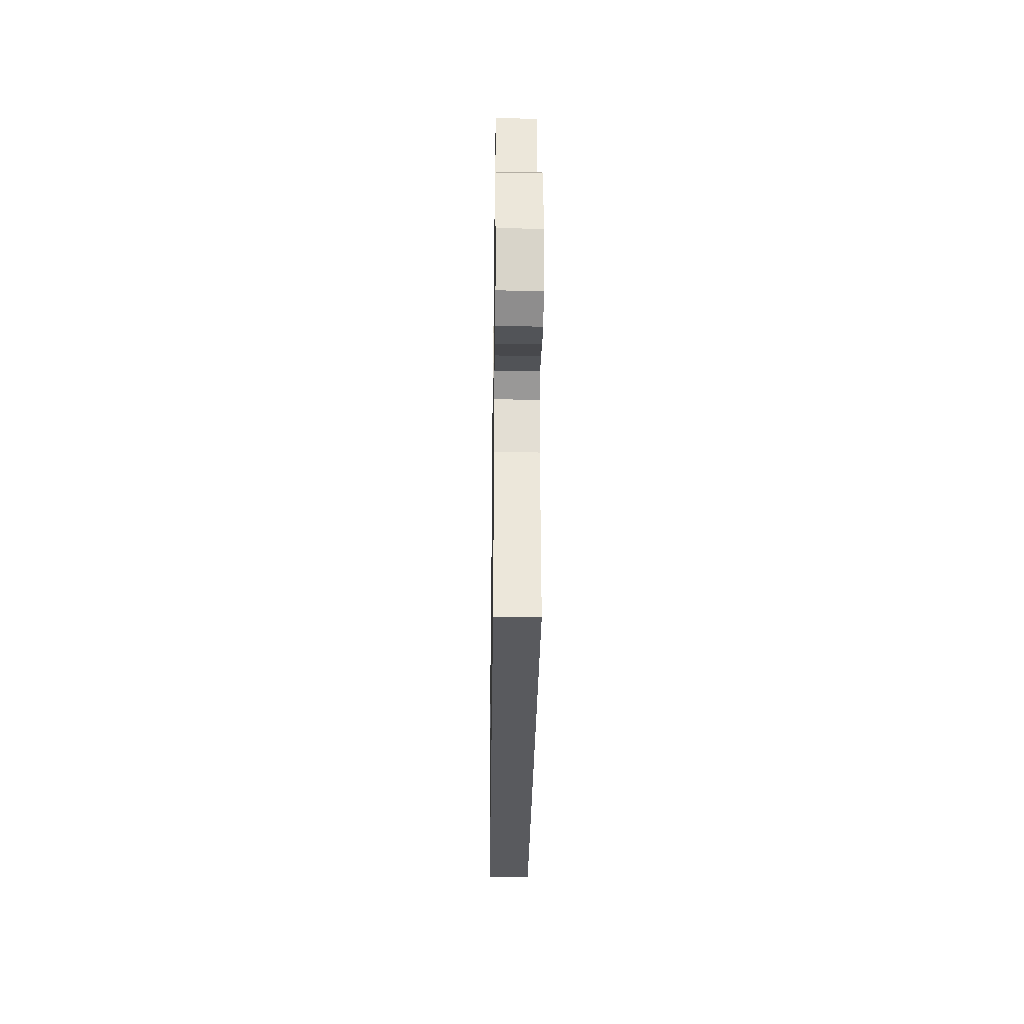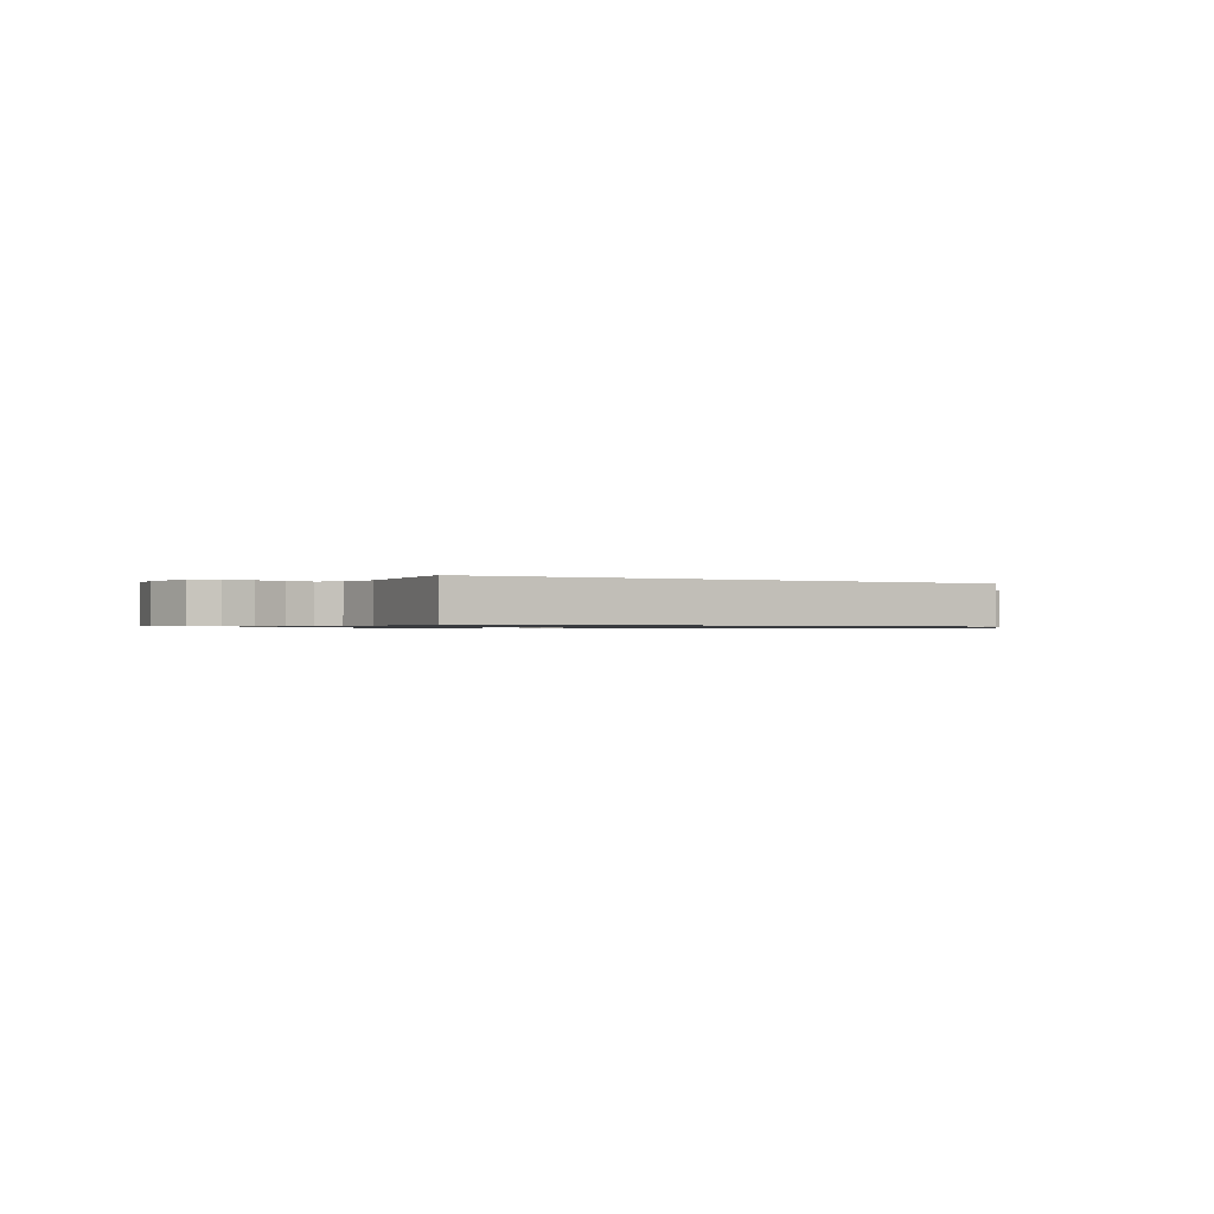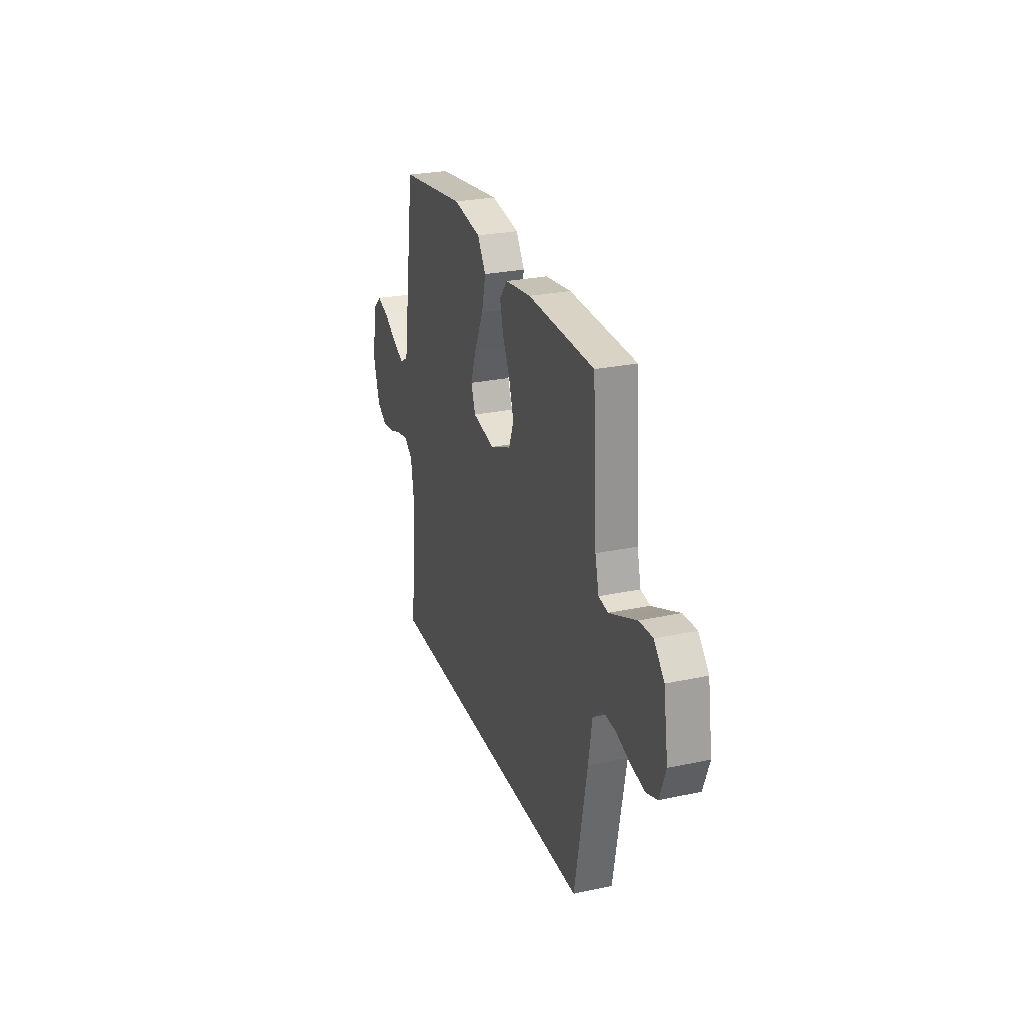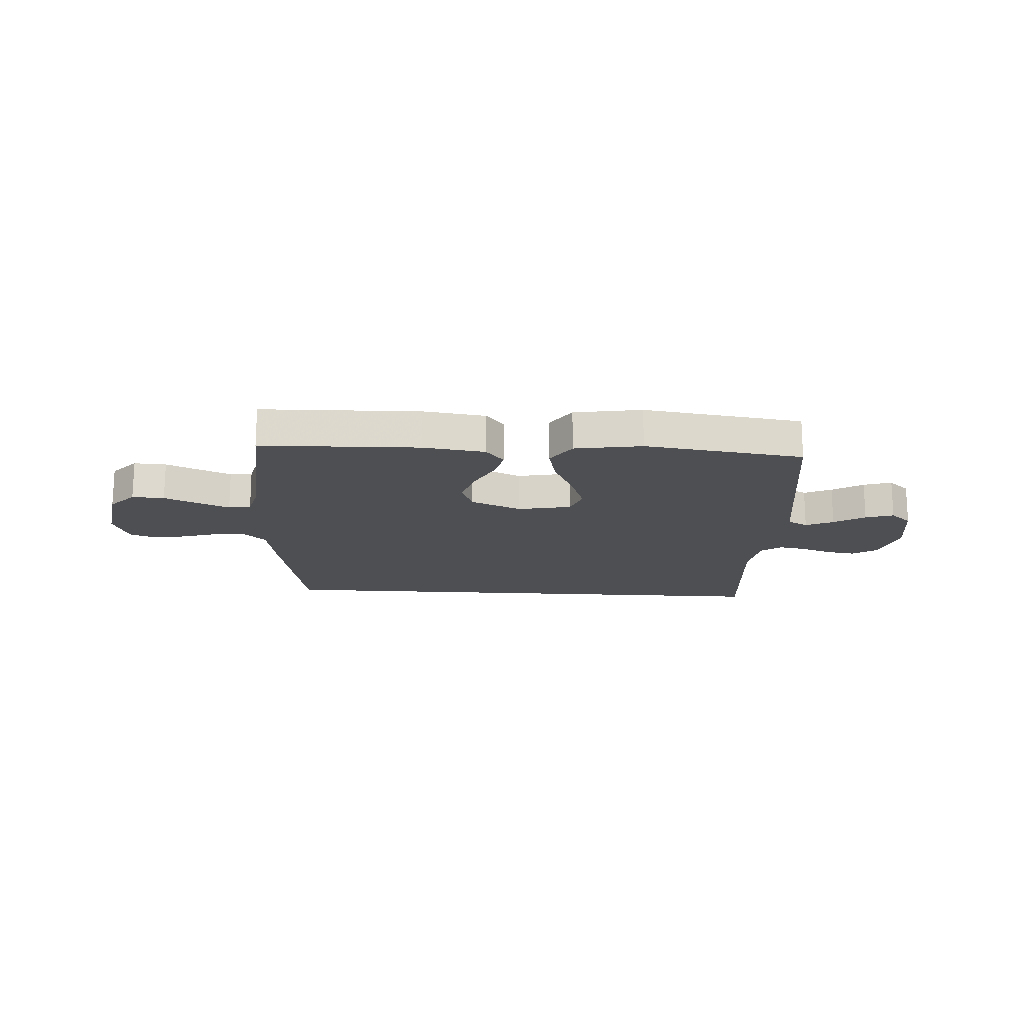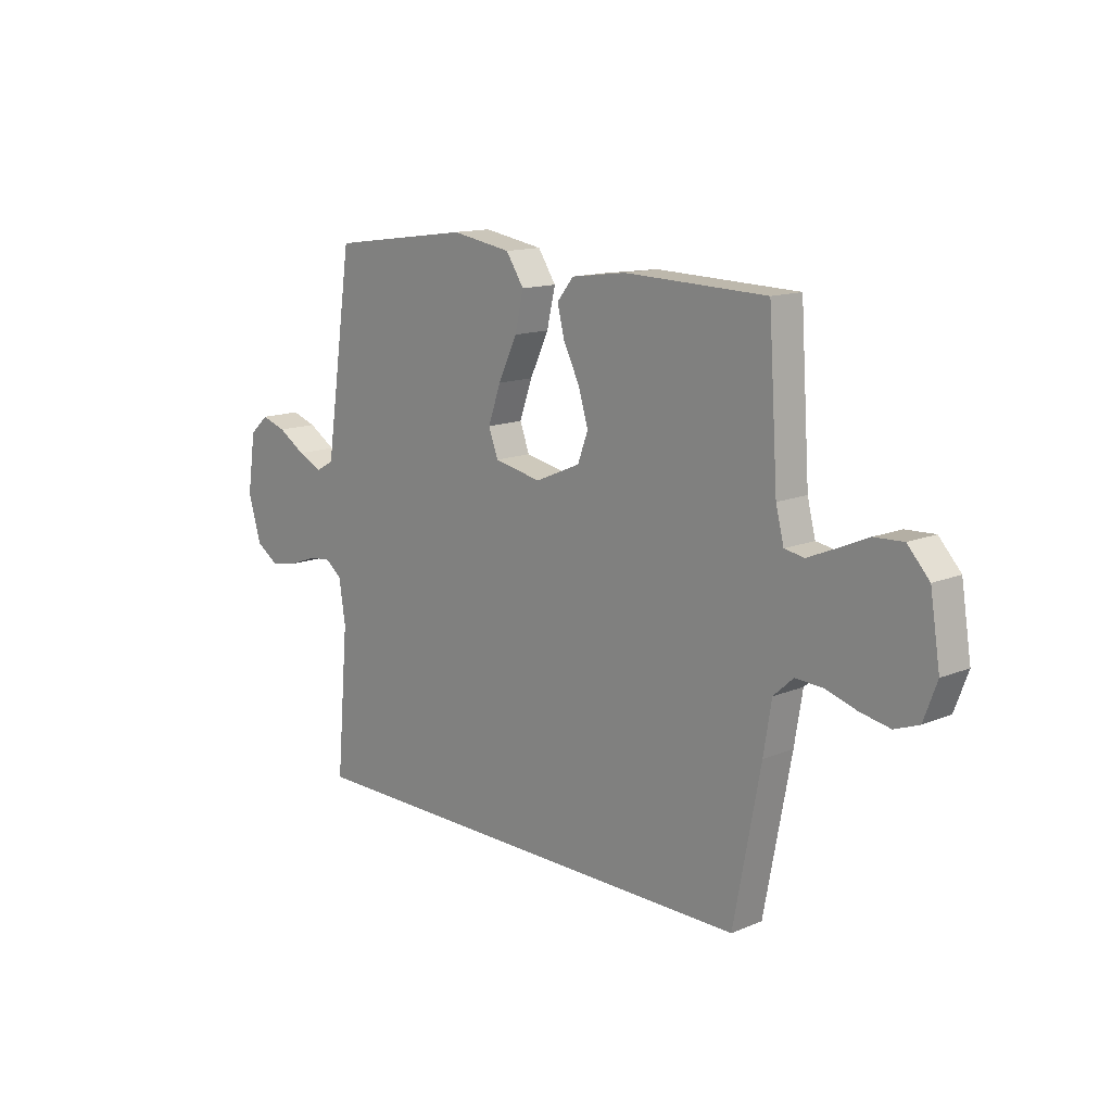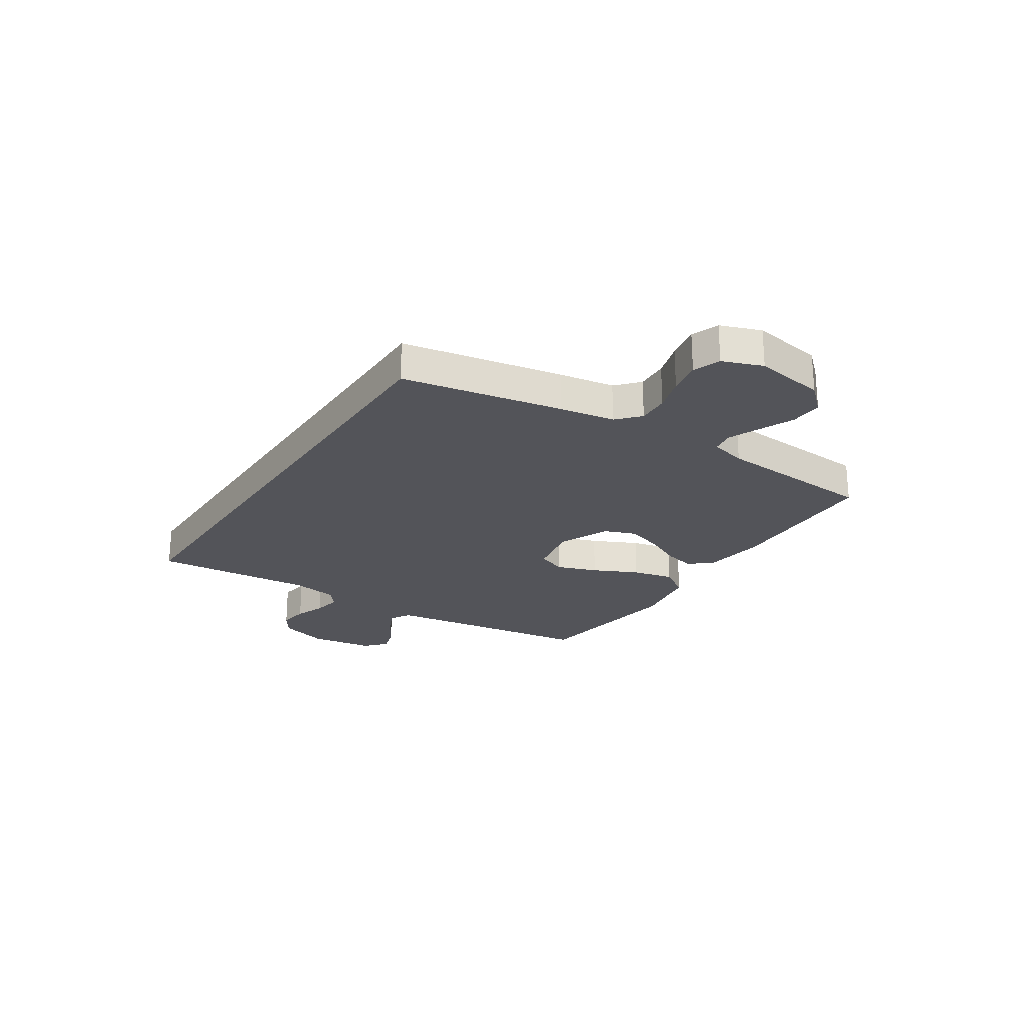
<metadata>
{"format":"obj","ext":"obj","renderer":"f3d","projection":"perspective","resolution":1024,"background":"white","views":[{"elev":-31.5,"azim":89.2,"up":"+Z"},{"elev":-0.8,"azim":151.1,"up":"+Y"},{"elev":26.7,"azim":-108.4,"up":"+Z"},{"elev":-17.5,"azim":-3.6,"up":"+Y"},{"elev":13.7,"azim":-132.6,"up":"+Z"},{"elev":-23.8,"azim":-123.2,"up":"+Y"}]}
</metadata>
<code>
v -0.448 0.07 -0.5
v -0.505 0.07 -0.2
v -0.522 0.07 -0.097
v -0.564 0.07 -0.059
v -0.623 0.07 -0.062
v -0.688 0.07 -0.082
v -0.751 0.07 -0.094
v -0.802 0.07 -0.075
v -0.83 0.07 0
v -0.809 0.07 0.132
v -0.763 0.07 0.182
v -0.702 0.07 0.179
v -0.638 0.07 0.151
v -0.579 0.07 0.126
v -0.537 0.07 0.133
v -0.52 0.07 0.2
v -0.5 0.07 0.5
v -0.2 0.07 0.508
v -0.083 0.07 0.492
v -0.048 0.07 0.449
v -0.063 0.07 0.389
v -0.097 0.07 0.321
v -0.118 0.07 0.252
v -0.096 0.07 0.193
v 0 0.07 0.152
v 0.1 0.07 0.172
v 0.12 0.07 0.226
v 0.093 0.07 0.302
v 0.053 0.07 0.386
v 0.035 0.07 0.463
v 0.073 0.07 0.52
v 0.2 0.07 0.541
v 0.5 0.07 0.5
v 0.544 0.07 0.2
v 0.559 0.07 0.101
v 0.597 0.07 0.08
v 0.649 0.07 0.104
v 0.707 0.07 0.14
v 0.76 0.07 0.157
v 0.8 0.07 0.121
v 0.818 0.07 0
v 0.79 0.07 -0.092
v 0.744 0.07 -0.122
v 0.689 0.07 -0.114
v 0.631 0.07 -0.093
v 0.579 0.07 -0.084
v 0.542 0.07 -0.112
v 0.528 0.07 -0.2
v 0.554 0.07 -0.5
v -0.448 0 -0.5
v -0.505 0 -0.2
v -0.522 0 -0.097
v -0.564 0 -0.059
v -0.623 0 -0.062
v -0.688 0 -0.082
v -0.751 0 -0.094
v -0.802 0 -0.075
v -0.83 0 0
v -0.809 0 0.132
v -0.763 0 0.182
v -0.702 0 0.179
v -0.638 0 0.151
v -0.579 0 0.126
v -0.537 0 0.133
v -0.52 0 0.2
v -0.5 0 0.5
v -0.2 0 0.508
v -0.083 0 0.492
v -0.048 0 0.449
v -0.063 0 0.389
v -0.097 0 0.321
v -0.118 0 0.252
v -0.096 0 0.193
v 0 0 0.152
v 0.1 0 0.172
v 0.12 0 0.226
v 0.093 0 0.302
v 0.053 0 0.386
v 0.035 0 0.463
v 0.073 0 0.52
v 0.2 0 0.541
v 0.5 0 0.5
v 0.544 0 0.2
v 0.559 0 0.101
v 0.597 0 0.08
v 0.649 0 0.104
v 0.707 0 0.14
v 0.76 0 0.157
v 0.8 0 0.121
v 0.818 0 0
v 0.79 0 -0.092
v 0.744 0 -0.122
v 0.689 0 -0.114
v 0.631 0 -0.093
v 0.579 0 -0.084
v 0.542 0 -0.112
v 0.528 0 -0.2
v 0.554 0 -0.5
f 48 49 1 2
f 47 48 2 3
f 46 47 3 4
f 42 43 44 45
f 42 45 46
f 41 42 46
f 37 38 39 40
f 36 37 40 41
f 31 32 33 34
f 31 34 35
f 28 29 30 31
f 27 28 31 35
f 26 27 35 36
f 19 20 21 22
f 19 22 23
f 16 17 18 19
f 15 16 19 23
f 10 11 12 13
f 10 13 14
f 9 10 14
f 8 9 14 15
f 5 6 7 8
f 36 41 46 4
f 25 26 36 4
f 8 15 23 24
f 5 8 24 25
f 4 5 25
f 51 50 98 97
f 52 51 97 96
f 53 52 96 95
f 94 93 92 91
f 95 94 91
f 95 91 90
f 89 88 87 86
f 90 89 86 85
f 83 82 81 80
f 84 83 80
f 80 79 78 77
f 84 80 77 76
f 85 84 76 75
f 71 70 69 68
f 72 71 68
f 68 67 66 65
f 72 68 65 64
f 62 61 60 59
f 63 62 59
f 63 59 58
f 64 63 58 57
f 57 56 55 54
f 53 95 90 85
f 53 85 75 74
f 73 72 64 57
f 74 73 57 54
f 74 54 53
f 1 50 51 2
f 2 51 52 3
f 3 52 53 4
f 4 53 54 5
f 5 54 55 6
f 6 55 56 7
f 7 56 57 8
f 8 57 58 9
f 9 58 59 10
f 10 59 60 11
f 11 60 61 12
f 12 61 62 13
f 13 62 63 14
f 14 63 64 15
f 15 64 65 16
f 16 65 66 17
f 17 66 67 18
f 18 67 68 19
f 19 68 69 20
f 20 69 70 21
f 21 70 71 22
f 22 71 72 23
f 23 72 73 24
f 24 73 74 25
f 25 74 75 26
f 26 75 76 27
f 27 76 77 28
f 28 77 78 29
f 29 78 79 30
f 30 79 80 31
f 31 80 81 32
f 32 81 82 33
f 33 82 83 34
f 34 83 84 35
f 35 84 85 36
f 36 85 86 37
f 37 86 87 38
f 38 87 88 39
f 39 88 89 40
f 40 89 90 41
f 41 90 91 42
f 42 91 92 43
f 43 92 93 44
f 44 93 94 45
f 45 94 95 46
f 46 95 96 47
f 47 96 97 48
f 48 97 98 49
f 49 98 50 1

</code>
